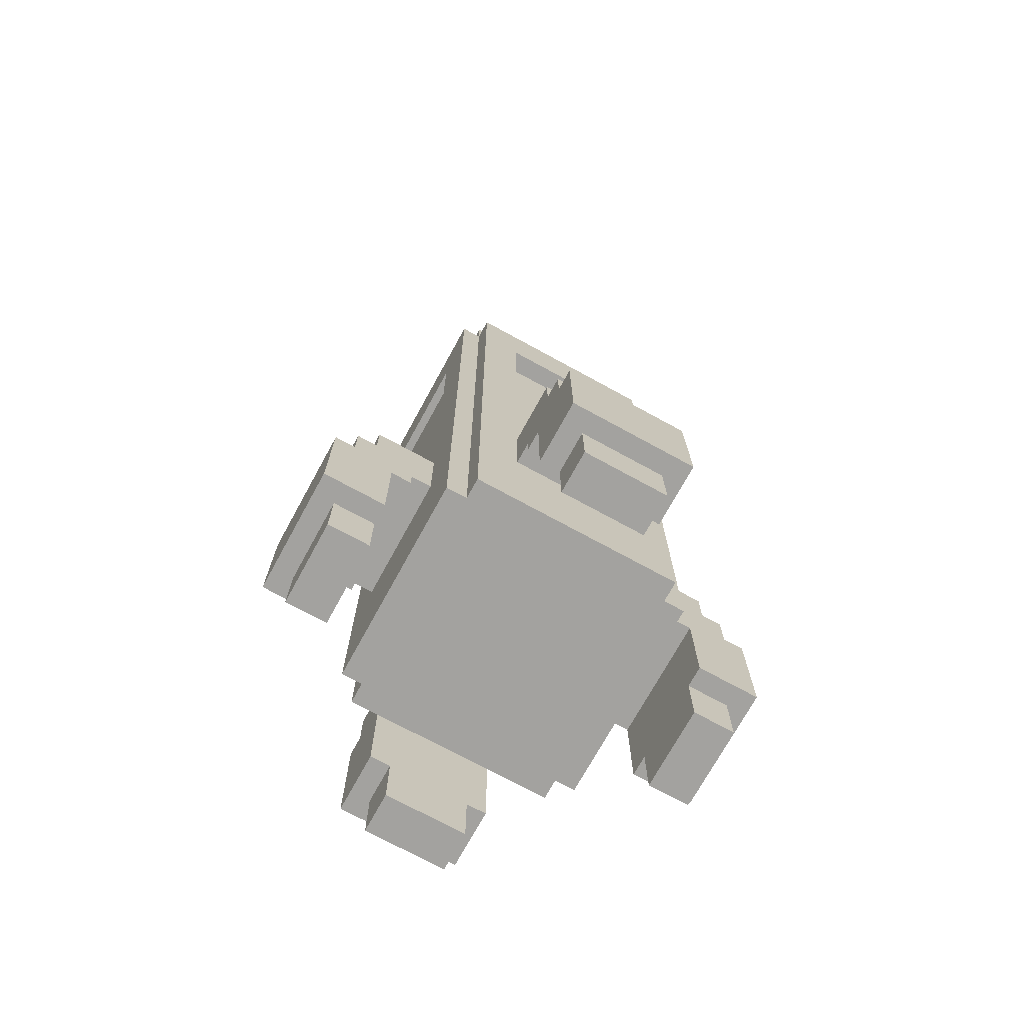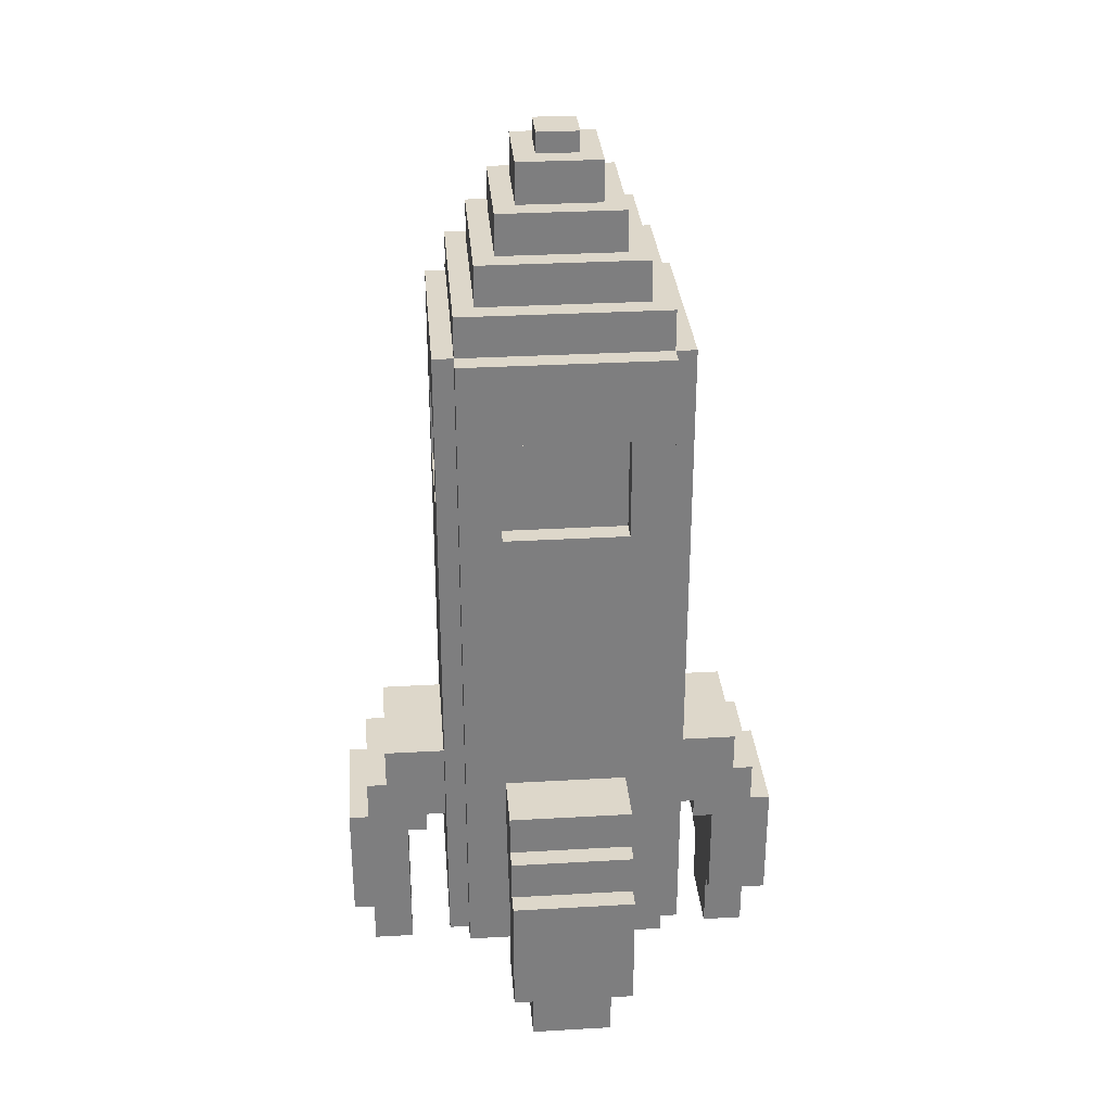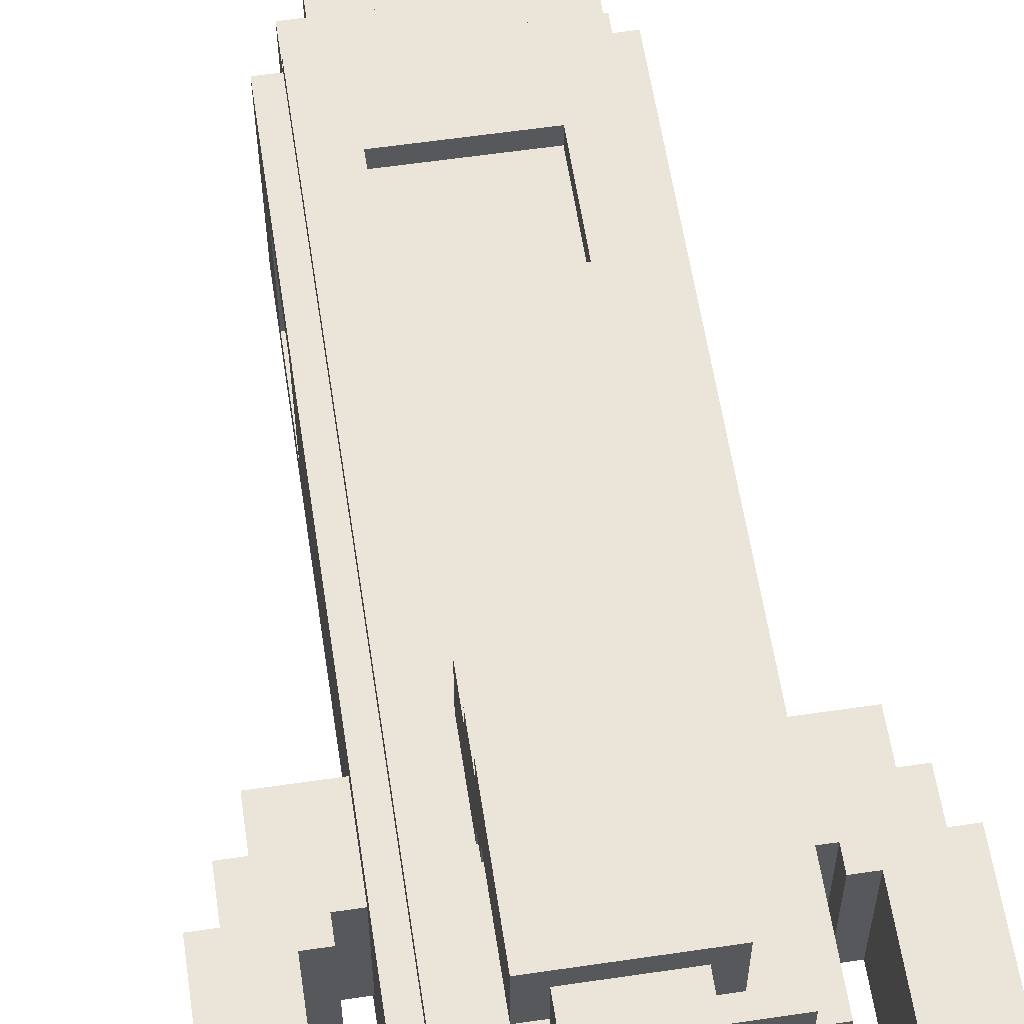
<metadata>
{"format":"obj","ext":"obj","renderer":"f3d","projection":"perspective","resolution":1024,"background":"white","views":[{"elev":-72.5,"azim":151.3,"up":"+Y"},{"elev":30.9,"azim":-94.7,"up":"+Y"},{"elev":59.1,"azim":-8.6,"up":"+Z"}]}
</metadata>
<code>
g rocket1_mesh
v -12 3 4
v -12 3 -2
v -12 9 4
v -12 9 -2
f -2 -3 -4
f -1 -3 -2
v -11 0 3
v -11 0 -1
v -11 3 3
v -11 3 -1
v -11 9 4
v -11 9 -2
v -11 11 4
v -11 11 -2
f -6 -7 -8
f -5 -7 -6
f -2 -3 -4
f -1 -3 -2
v -10 11 4
v -10 11 -2
v -10 13 4
v -10 13 -2
f -2 -3 -4
f -1 -3 -2
v -7 3 6
v -7 3 -4
v -7 9 4
v -7 9 -2
v -7 13 4
v -7 13 -2
v -7 17 6
v -7 17 -4
v -7 19 6
v -7 19 -4
v -7 27 4
v -7 27 -2
v -7 32 4
v -7 32 -2
v -7 36 6
v -7 36 -4
f -14 -15 -16
f -13 -15 -14
f -12 -14 -16
f -11 -15 -13
f -10 -12 -16
f -10 -11 -12
f -9 -15 -11
f -9 -11 -10
f -8 -9 -10
f -7 -9 -8
f -6 -7 -8
f -5 -7 -6
f -4 -6 -8
f -3 -7 -5
f -2 -4 -8
f -2 -3 -4
f -1 -7 -3
f -1 -3 -2
v -6 3 7
v -6 3 6
v -6 3 -4
v -6 3 -5
v -6 17 7
v -6 17 6
v -6 17 -4
v -6 17 -5
v -6 19 7
v -6 19 6
v -6 19 -4
v -6 19 -5
v -6 27 4
v -6 27 -2
v -6 32 4
v -6 32 -2
v -6 36 7
v -6 36 6
v -6 36 -4
v -6 36 -5
v -6 38 6
v -6 38 -4
f -18 -21 -22
f -17 -21 -18
f -16 -19 -20
f -15 -19 -16
f -14 -17 -18
f -13 -17 -14
f -12 -15 -16
f -11 -15 -12
f -8 -9 -10
f -7 -9 -8
f -6 -13 -14
f -5 -13 -6
f -4 -11 -12
f -3 -11 -4
f -2 -4 -5
f -1 -4 -2
v -5 38 5
v -5 38 -3
v -5 40 5
v -5 40 -3
f -2 -3 -4
f -1 -3 -2
v -4 3 12
v -4 3 9
v -4 3 -7
v -4 3 -10
v -4 8 9
v -4 8 8
v -4 8 -6
v -4 8 -7
v -4 9 12
v -4 9 11
v -4 9 8
v -4 9 7
v -4 9 -5
v -4 9 -6
v -4 9 -9
v -4 9 -10
v -4 11 11
v -4 11 10
v -4 11 -8
v -4 11 -9
v -4 13 10
v -4 13 7
v -4 13 -5
v -4 13 -8
v -4 40 4
v -4 40 -2
v -4 42 4
v -4 42 -2
f -24 -27 -28
f -21 -25 -26
f -20 -23 -24
f -20 -24 -28
f -19 -23 -20
f -18 -23 -19
f -15 -21 -22
f -14 -25 -21
f -14 -21 -15
f -13 -25 -14
f -12 -17 -18
f -12 -18 -19
f -11 -17 -12
f -10 -15 -16
f -10 -14 -15
f -9 -14 -10
f -8 -17 -11
f -7 -17 -8
f -6 -10 -16
f -5 -10 -6
f -2 -3 -4
f -1 -3 -2
v -3 0 11
v -3 0 9
v -3 0 -7
v -3 0 -9
v -3 3 11
v -3 3 9
v -3 3 -7
v -3 3 -9
v -3 42 3
v -3 42 -1
v -3 44 3
v -3 44 -1
f -8 -11 -12
f -7 -11 -8
f -6 -9 -10
f -5 -9 -6
f -2 -3 -4
f -1 -3 -2
v -2 44 2
v -2 44 -0
v -2 45 2
v -2 45 -0
f -2 -3 -4
f -1 -3 -2
v 2 27 7
v 2 27 6
v 2 27 -4
v 2 27 -5
v 2 32 7
v 2 32 6
v 2 32 -4
v 2 32 -5
f -4 -7 -8
f -3 -7 -4
f -2 -5 -6
f -1 -5 -2
v 6 8 4
v 6 8 -2
v 6 9 4
v 6 9 -2
f -2 -3 -4
f -1 -3 -2
v 7 0 3
v 7 0 -1
v 7 3 4
v 7 3 3
v 7 3 -1
v 7 3 -2
v 7 8 4
v 7 8 -2
f -5 -7 -8
f -4 -7 -5
f -2 -5 -6
f -2 -3 -4
f -2 -4 -5
f -1 -3 -2
v -9 0 3
v -9 0 -1
v -9 3 4
v -9 3 3
v -9 3 -1
v -9 3 -2
v -9 8 4
v -9 8 -2
f -8 -7 -5
f -5 -7 -4
f -6 -5 -2
f -4 -3 -2
f -5 -4 -2
f -2 -3 -1
v -8 8 4
v -8 8 -2
v -8 9 4
v -8 9 -2
f -4 -3 -2
f -2 -3 -1
v -4 27 7
v -4 27 6
v -4 27 -4
v -4 27 -5
v -4 32 7
v -4 32 6
v -4 32 -4
v -4 32 -5
f -8 -7 -4
f -4 -7 -3
f -6 -5 -2
f -2 -5 -1
v 0 44 2
v 0 44 -0
v 0 45 2
v 0 45 -0
f -4 -3 -2
f -2 -3 -1
v 1 0 11
v 1 0 9
v 1 0 -7
v 1 0 -9
v 1 3 11
v 1 3 9
v 1 3 -7
v 1 3 -9
v 1 42 3
v 1 42 -1
v 1 44 3
v 1 44 -1
f -12 -11 -8
f -8 -11 -7
f -10 -9 -6
f -6 -9 -5
f -4 -3 -2
f -2 -3 -1
v 2 3 12
v 2 3 9
v 2 3 -7
v 2 3 -10
v 2 8 9
v 2 8 8
v 2 8 -6
v 2 8 -7
v 2 9 12
v 2 9 11
v 2 9 8
v 2 9 7
v 2 9 -5
v 2 9 -6
v 2 9 -9
v 2 9 -10
v 2 11 11
v 2 11 10
v 2 11 -8
v 2 11 -9
v 2 13 10
v 2 13 7
v 2 13 -5
v 2 13 -8
v 2 40 4
v 2 40 -2
v 2 42 4
v 2 42 -2
f -28 -27 -24
f -26 -25 -21
f -24 -23 -20
f -28 -24 -20
f -20 -23 -19
f -19 -23 -18
f -22 -21 -15
f -21 -25 -14
f -15 -21 -14
f -14 -25 -13
f -18 -17 -12
f -19 -18 -12
f -12 -17 -11
f -16 -15 -10
f -15 -14 -10
f -10 -14 -9
f -11 -17 -8
f -8 -17 -7
f -16 -10 -6
f -6 -10 -5
f -4 -3 -2
f -2 -3 -1
v 3 38 5
v 3 38 -3
v 3 40 5
v 3 40 -3
f -4 -3 -2
f -2 -3 -1
v 4 3 7
v 4 3 6
v 4 3 -4
v 4 3 -5
v 4 17 7
v 4 17 6
v 4 17 -4
v 4 17 -5
v 4 19 7
v 4 19 6
v 4 19 -4
v 4 19 -5
v 4 27 4
v 4 27 -2
v 4 32 4
v 4 32 -2
v 4 36 7
v 4 36 6
v 4 36 -4
v 4 36 -5
v 4 38 6
v 4 38 -4
f -22 -21 -18
f -18 -21 -17
f -20 -19 -16
f -16 -19 -15
f -18 -17 -14
f -14 -17 -13
f -16 -15 -12
f -12 -15 -11
f -10 -9 -8
f -8 -9 -7
f -14 -13 -6
f -6 -13 -5
f -12 -11 -4
f -4 -11 -3
f -5 -4 -2
f -2 -4 -1
v 5 3 6
v 5 3 -4
v 5 9 4
v 5 9 -2
v 5 13 4
v 5 13 -2
v 5 17 6
v 5 17 -4
v 5 19 6
v 5 19 -4
v 5 27 4
v 5 27 -2
v 5 32 4
v 5 32 -2
v 5 36 6
v 5 36 -4
f -16 -15 -14
f -14 -15 -13
f -16 -14 -12
f -13 -15 -11
f -16 -12 -10
f -12 -11 -10
f -11 -15 -9
f -10 -11 -9
f -10 -9 -8
f -8 -9 -7
f -8 -7 -6
f -6 -7 -5
f -8 -6 -4
f -5 -7 -3
f -8 -4 -2
f -4 -3 -2
f -3 -7 -1
f -2 -3 -1
v 8 11 4
v 8 11 -2
v 8 13 4
v 8 13 -2
f -4 -3 -2
f -2 -3 -1
v 9 0 3
v 9 0 -1
v 9 3 3
v 9 3 -1
v 9 9 4
v 9 9 -2
v 9 11 4
v 9 11 -2
f -8 -7 -6
f -6 -7 -5
f -4 -3 -2
f -2 -3 -1
v 10 3 4
v 10 3 -2
v 10 9 4
v 10 9 -2
f -4 -3 -2
f -2 -3 -1
v -4 3 12
v -4 9 12
v 2 3 12
v 2 9 12
f -2 -3 -4
f -1 -3 -2
v -4 9 11
v -4 11 11
v -3 0 11
v -3 3 11
v 1 0 11
v 1 3 11
v 2 9 11
v 2 11 11
f -4 -5 -6
f -3 -5 -4
f -2 -7 -8
f -1 -7 -2
v -4 11 10
v -4 13 10
v 2 11 10
v 2 13 10
f -2 -3 -4
f -1 -3 -2
v -6 3 7
v -6 17 7
v -6 19 7
v -6 36 7
v -4 9 7
v -4 13 7
v -4 27 7
v -4 32 7
v 2 9 7
v 2 13 7
v 2 27 7
v 2 32 7
v 4 3 7
v 4 17 7
v 4 19 7
v 4 36 7
f -12 -15 -16
f -11 -15 -12
f -10 -13 -14
f -9 -13 -10
f -8 -12 -16
f -7 -15 -11
f -6 -10 -14
f -5 -13 -9
f -4 -8 -16
f -4 -7 -8
f -3 -14 -15
f -3 -7 -4
f -3 -15 -7
f -2 -5 -6
f -2 -14 -3
f -2 -6 -14
f -1 -13 -5
f -1 -5 -2
v -7 3 6
v -7 17 6
v -7 19 6
v -7 36 6
v -6 3 6
v -6 17 6
v -6 19 6
v -6 36 6
v -6 38 6
v -4 27 6
v -4 32 6
v 2 27 6
v 2 32 6
v 4 3 6
v 4 17 6
v 4 19 6
v 4 36 6
v 4 38 6
v 5 3 6
v 5 17 6
v 5 19 6
v 5 36 6
f -18 -21 -22
f -17 -20 -21
f -17 -21 -18
f -16 -19 -20
f -16 -20 -17
f -15 -19 -16
f -11 -12 -13
f -10 -12 -11
f -6 -14 -15
f -5 -14 -6
f -4 -8 -9
f -3 -7 -8
f -3 -8 -4
f -2 -6 -7
f -2 -7 -3
f -1 -6 -2
v -5 38 5
v -5 40 5
v 3 38 5
v 3 40 5
f -2 -3 -4
f -1 -3 -2
v -12 3 4
v -12 9 4
v -11 9 4
v -11 11 4
v -10 11 4
v -10 13 4
v -9 3 4
v -9 8 4
v -8 8 4
v -8 9 4
v -7 9 4
v -7 13 4
v -4 40 4
v -4 42 4
v 2 40 4
v 2 42 4
v 5 9 4
v 5 13 4
v 6 8 4
v 6 9 4
v 7 3 4
v 7 8 4
v 8 11 4
v 8 13 4
v 9 9 4
v 9 11 4
v 10 3 4
v 10 9 4
f -26 -27 -28
f -24 -25 -26
f -22 -26 -28
f -22 -23 -24
f -22 -24 -26
f -21 -23 -22
f -20 -23 -21
f -19 -23 -20
f -18 -23 -19
f -17 -23 -18
f -14 -15 -16
f -13 -15 -14
f -9 -11 -12
f -7 -9 -10
f -6 -11 -9
f -6 -7 -8
f -6 -9 -7
f -5 -11 -6
f -4 -6 -8
f -3 -6 -4
f -2 -4 -8
f -1 -4 -2
v -11 0 3
v -11 3 3
v -9 0 3
v -9 3 3
v -3 42 3
v -3 44 3
v 1 42 3
v 1 44 3
v 7 0 3
v 7 3 3
v 9 0 3
v 9 3 3
f -10 -11 -12
f -9 -11 -10
f -6 -7 -8
f -5 -7 -6
f -2 -3 -4
f -1 -3 -2
v -2 44 2
v -2 45 2
v 0 44 2
v 0 45 2
f -2 -3 -4
f -1 -3 -2
v -7 27 -2
v -7 32 -2
v -6 27 -2
v -6 32 -2
v 4 27 -2
v 4 32 -2
v 5 27 -2
v 5 32 -2
f -6 -7 -8
f -5 -7 -6
f -2 -3 -4
f -1 -3 -2
v -4 8 -6
v -4 9 -6
v 2 8 -6
v 2 9 -6
f -2 -3 -4
f -1 -3 -2
v -4 3 -7
v -4 8 -7
v -3 0 -7
v -3 3 -7
v 1 0 -7
v 1 3 -7
v 2 3 -7
v 2 8 -7
f -5 -7 -8
f -4 -5 -6
f -3 -7 -5
f -3 -5 -4
f -2 -7 -3
f -1 -7 -2
v -4 3 9
v -4 8 9
v -3 0 9
v -3 3 9
v 1 0 9
v 1 3 9
v 2 3 9
v 2 8 9
f -8 -7 -5
f -6 -5 -4
f -5 -7 -3
f -4 -5 -3
f -3 -7 -2
f -2 -7 -1
v -4 8 8
v -4 9 8
v 2 8 8
v 2 9 8
f -4 -3 -2
f -2 -3 -1
v -7 27 4
v -7 32 4
v -6 27 4
v -6 32 4
v 4 27 4
v 4 32 4
v 5 27 4
v 5 32 4
f -8 -7 -6
f -6 -7 -5
f -4 -3 -2
f -2 -3 -1
v -2 44 -0
v -2 45 -0
v 0 44 -0
v 0 45 -0
f -4 -3 -2
f -2 -3 -1
v -11 0 -1
v -11 3 -1
v -9 0 -1
v -9 3 -1
v -3 42 -1
v -3 44 -1
v 1 42 -1
v 1 44 -1
v 7 0 -1
v 7 3 -1
v 9 0 -1
v 9 3 -1
f -12 -11 -10
f -10 -11 -9
f -8 -7 -6
f -6 -7 -5
f -4 -3 -2
f -2 -3 -1
v -12 3 -2
v -12 9 -2
v -11 9 -2
v -11 11 -2
v -10 11 -2
v -10 13 -2
v -9 3 -2
v -9 8 -2
v -8 8 -2
v -8 9 -2
v -7 9 -2
v -7 13 -2
v -4 40 -2
v -4 42 -2
v 2 40 -2
v 2 42 -2
v 5 9 -2
v 5 13 -2
v 6 8 -2
v 6 9 -2
v 7 3 -2
v 7 8 -2
v 8 11 -2
v 8 13 -2
v 9 9 -2
v 9 11 -2
v 10 3 -2
v 10 9 -2
f -28 -27 -26
f -26 -25 -24
f -28 -26 -22
f -24 -23 -22
f -26 -24 -22
f -22 -23 -21
f -21 -23 -20
f -20 -23 -19
f -19 -23 -18
f -18 -23 -17
f -16 -15 -14
f -14 -15 -13
f -12 -11 -9
f -10 -9 -7
f -9 -11 -6
f -8 -7 -6
f -7 -9 -6
f -6 -11 -5
f -8 -6 -4
f -4 -6 -3
f -8 -4 -2
f -2 -4 -1
v -5 38 -3
v -5 40 -3
v 3 38 -3
v 3 40 -3
f -4 -3 -2
f -2 -3 -1
v -7 3 -4
v -7 17 -4
v -7 19 -4
v -7 36 -4
v -6 3 -4
v -6 17 -4
v -6 19 -4
v -6 36 -4
v -6 38 -4
v -4 27 -4
v -4 32 -4
v 2 27 -4
v 2 32 -4
v 4 3 -4
v 4 17 -4
v 4 19 -4
v 4 36 -4
v 4 38 -4
v 5 3 -4
v 5 17 -4
v 5 19 -4
v 5 36 -4
f -22 -21 -18
f -21 -20 -17
f -18 -21 -17
f -20 -19 -16
f -17 -20 -16
f -16 -19 -15
f -13 -12 -11
f -11 -12 -10
f -15 -14 -6
f -6 -14 -5
f -9 -8 -4
f -8 -7 -3
f -4 -8 -3
f -7 -6 -2
f -3 -7 -2
f -2 -6 -1
v -6 3 -5
v -6 17 -5
v -6 19 -5
v -6 36 -5
v -4 9 -5
v -4 13 -5
v -4 27 -5
v -4 32 -5
v 2 9 -5
v 2 13 -5
v 2 27 -5
v 2 32 -5
v 4 3 -5
v 4 17 -5
v 4 19 -5
v 4 36 -5
f -16 -15 -12
f -12 -15 -11
f -14 -13 -10
f -10 -13 -9
f -16 -12 -8
f -11 -15 -7
f -14 -10 -6
f -9 -13 -5
f -16 -8 -4
f -8 -7 -4
f -15 -14 -3
f -4 -7 -3
f -7 -15 -3
f -6 -5 -2
f -3 -14 -2
f -14 -6 -2
f -5 -13 -1
f -2 -5 -1
v -4 11 -8
v -4 13 -8
v 2 11 -8
v 2 13 -8
f -4 -3 -2
f -2 -3 -1
v -4 9 -9
v -4 11 -9
v -3 0 -9
v -3 3 -9
v 1 0 -9
v 1 3 -9
v 2 9 -9
v 2 11 -9
f -6 -5 -4
f -4 -5 -3
f -8 -7 -2
f -2 -7 -1
v -4 3 -10
v -4 9 -10
v 2 3 -10
v 2 9 -10
f -4 -3 -2
f -2 -3 -1
v -3 0 11
v 1 0 11
v -3 0 9
v 1 0 9
v -11 0 3
v -9 0 3
v 7 0 3
v 9 0 3
v -11 0 -1
v -9 0 -1
v 7 0 -1
v 9 0 -1
v -3 0 -7
v 1 0 -7
v -3 0 -9
v 1 0 -9
f -14 -15 -16
f -13 -15 -14
f -8 -11 -12
f -7 -11 -8
f -6 -9 -10
f -5 -9 -6
f -2 -3 -4
f -1 -3 -2
v -4 3 12
v 2 3 12
v -3 3 11
v 1 3 11
v -4 3 9
v -3 3 9
v 1 3 9
v 2 3 9
v -6 3 7
v 4 3 7
v -7 3 6
v -6 3 6
v 4 3 6
v 5 3 6
v -12 3 4
v -9 3 4
v 7 3 4
v 10 3 4
v -11 3 3
v -9 3 3
v 7 3 3
v 9 3 3
v -11 3 -1
v -9 3 -1
v 7 3 -1
v 9 3 -1
v -12 3 -2
v -9 3 -2
v 7 3 -2
v 10 3 -2
v -7 3 -4
v -6 3 -4
v 4 3 -4
v 5 3 -4
v -6 3 -5
v 4 3 -5
v -4 3 -7
v -3 3 -7
v 1 3 -7
v 2 3 -7
v -3 3 -9
v 1 3 -9
v -4 3 -10
v 2 3 -10
f -42 -43 -44
f -41 -43 -42
f -40 -42 -44
f -39 -42 -40
f -38 -43 -41
f -37 -43 -38
f -33 -35 -36
f -32 -35 -33
f -26 -29 -30
f -25 -29 -26
f -24 -27 -28
f -23 -27 -24
f -22 -26 -30
f -19 -27 -23
f -18 -21 -22
f -18 -22 -30
f -17 -21 -18
f -16 -19 -20
f -15 -27 -19
f -15 -19 -16
f -14 -33 -34
f -14 -32 -33
f -14 -31 -32
f -13 -31 -14
f -12 -31 -13
f -11 -31 -12
f -10 -12 -13
f -9 -12 -10
f -4 -7 -8
f -3 -5 -6
f -2 -4 -8
f -2 -3 -4
f -1 -5 -3
f -1 -3 -2
v -4 8 9
v 2 8 9
v -4 8 8
v 2 8 8
v -9 8 4
v -8 8 4
v 6 8 4
v 7 8 4
v -9 8 -2
v -8 8 -2
v 6 8 -2
v 7 8 -2
v -4 8 -6
v 2 8 -6
v -4 8 -7
v 2 8 -7
f -14 -15 -16
f -13 -15 -14
f -8 -11 -12
f -7 -11 -8
f -6 -9 -10
f -5 -9 -6
f -2 -3 -4
f -1 -3 -2
v -4 9 8
v 2 9 8
v -4 9 7
v 2 9 7
v -8 9 4
v -7 9 4
v 5 9 4
v 6 9 4
v -8 9 -2
v -7 9 -2
v 5 9 -2
v 6 9 -2
v -4 9 -5
v 2 9 -5
v -4 9 -6
v 2 9 -6
f -14 -15 -16
f -13 -15 -14
f -8 -11 -12
f -7 -11 -8
f -6 -9 -10
f -5 -9 -6
f -2 -3 -4
f -1 -3 -2
v -4 32 7
v 2 32 7
v -4 32 6
v 2 32 6
v -7 32 4
v -6 32 4
v 4 32 4
v 5 32 4
v -7 32 -2
v -6 32 -2
v 4 32 -2
v 5 32 -2
v -4 32 -4
v 2 32 -4
v -4 32 -5
v 2 32 -5
f -14 -15 -16
f -13 -15 -14
f -8 -11 -12
f -7 -11 -8
f -6 -9 -10
f -5 -9 -6
f -2 -3 -4
f -1 -3 -2
v -4 9 12
v 2 9 12
v -4 9 11
v 2 9 11
v -12 9 4
v -11 9 4
v 9 9 4
v 10 9 4
v -12 9 -2
v -11 9 -2
v 9 9 -2
v 10 9 -2
v -4 9 -9
v 2 9 -9
v -4 9 -10
v 2 9 -10
f -16 -15 -14
f -14 -15 -13
f -12 -11 -8
f -8 -11 -7
f -10 -9 -6
f -6 -9 -5
f -4 -3 -2
f -2 -3 -1
v -4 11 11
v 2 11 11
v -4 11 10
v 2 11 10
v -11 11 4
v -10 11 4
v 8 11 4
v 9 11 4
v -11 11 -2
v -10 11 -2
v 8 11 -2
v 9 11 -2
v -4 11 -8
v 2 11 -8
v -4 11 -9
v 2 11 -9
f -16 -15 -14
f -14 -15 -13
f -12 -11 -8
f -8 -11 -7
f -10 -9 -6
f -6 -9 -5
f -4 -3 -2
f -2 -3 -1
v -4 13 10
v 2 13 10
v -4 13 7
v 2 13 7
v -10 13 4
v -7 13 4
v 5 13 4
v 8 13 4
v -10 13 -2
v -7 13 -2
v 5 13 -2
v 8 13 -2
v -4 13 -5
v 2 13 -5
v -4 13 -8
v 2 13 -8
f -16 -15 -14
f -14 -15 -13
f -12 -11 -8
f -8 -11 -7
f -10 -9 -6
f -6 -9 -5
f -4 -3 -2
f -2 -3 -1
v -4 27 7
v 2 27 7
v -4 27 6
v 2 27 6
v -7 27 4
v -6 27 4
v 4 27 4
v 5 27 4
v -7 27 -2
v -6 27 -2
v 4 27 -2
v 5 27 -2
v -4 27 -4
v 2 27 -4
v -4 27 -5
v 2 27 -5
f -16 -15 -14
f -14 -15 -13
f -12 -11 -8
f -8 -11 -7
f -10 -9 -6
f -6 -9 -5
f -4 -3 -2
f -2 -3 -1
v -6 36 7
v 4 36 7
v -7 36 6
v -6 36 6
v 4 36 6
v 5 36 6
v -7 36 -4
v -6 36 -4
v 4 36 -4
v 5 36 -4
v -6 36 -5
v 4 36 -5
f -12 -11 -9
f -9 -11 -8
f -10 -9 -6
f -6 -9 -5
f -8 -7 -4
f -4 -7 -3
f -5 -4 -2
f -2 -4 -1
v -6 38 6
v 4 38 6
v -5 38 5
v 3 38 5
v -5 38 -3
v 3 38 -3
v -6 38 -4
v 4 38 -4
f -8 -7 -6
f -6 -7 -5
f -8 -6 -4
f -5 -7 -3
f -8 -4 -2
f -4 -3 -2
f -3 -7 -1
f -2 -3 -1
v -5 40 5
v 3 40 5
v -4 40 4
v 2 40 4
v -4 40 -2
v 2 40 -2
v -5 40 -3
v 3 40 -3
f -8 -7 -6
f -6 -7 -5
f -8 -6 -4
f -5 -7 -3
f -8 -4 -2
f -4 -3 -2
f -3 -7 -1
f -2 -3 -1
v -4 42 4
v 2 42 4
v -3 42 3
v 1 42 3
v -3 42 -1
v 1 42 -1
v -4 42 -2
v 2 42 -2
f -8 -7 -6
f -6 -7 -5
f -8 -6 -4
f -5 -7 -3
f -8 -4 -2
f -4 -3 -2
f -3 -7 -1
f -2 -3 -1
v -3 44 3
v 1 44 3
v -2 44 2
v 0 44 2
v -2 44 -0
v 0 44 -0
v -3 44 -1
v 1 44 -1
f -8 -7 -6
f -6 -7 -5
f -8 -6 -4
f -5 -7 -3
f -8 -4 -2
f -4 -3 -2
f -3 -7 -1
f -2 -3 -1
v -2 45 2
v 0 45 2
v -2 45 -0
v 0 45 -0
f -4 -3 -2
f -2 -3 -1

</code>
